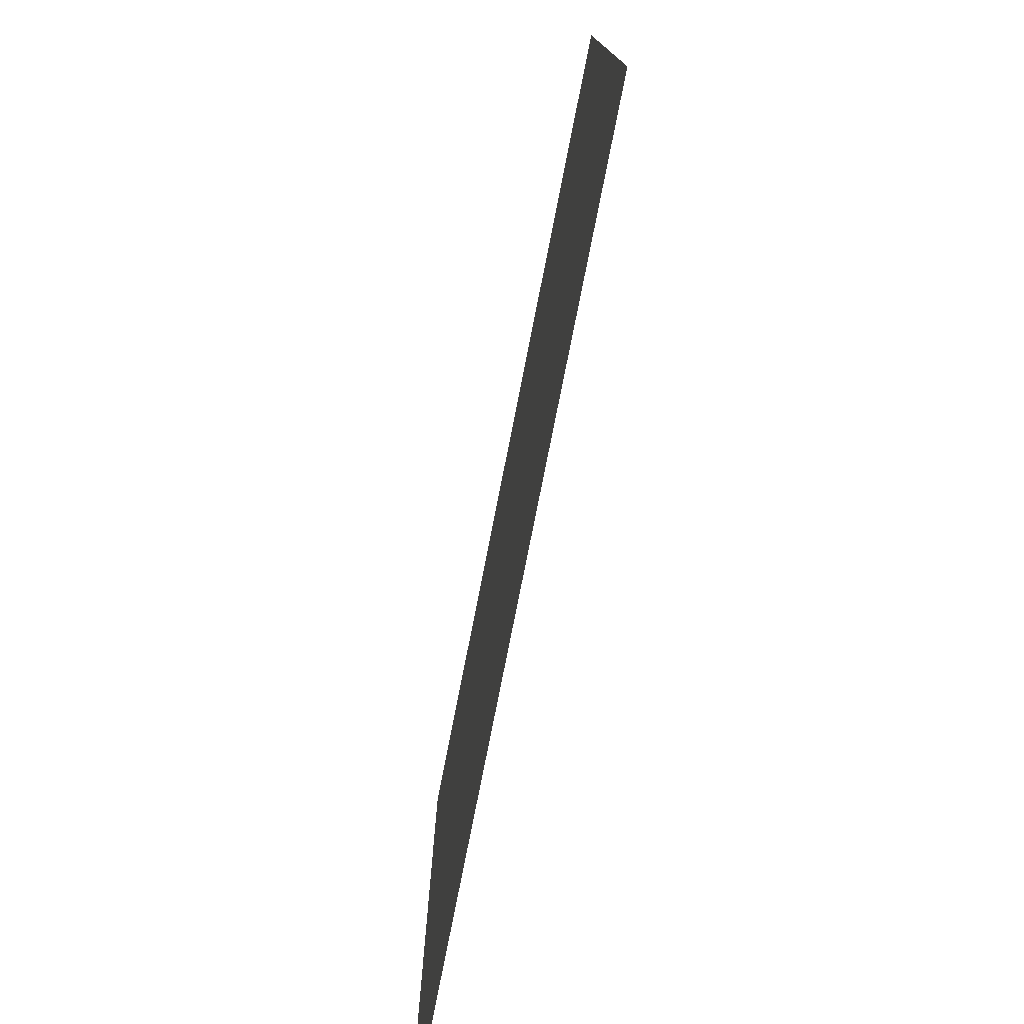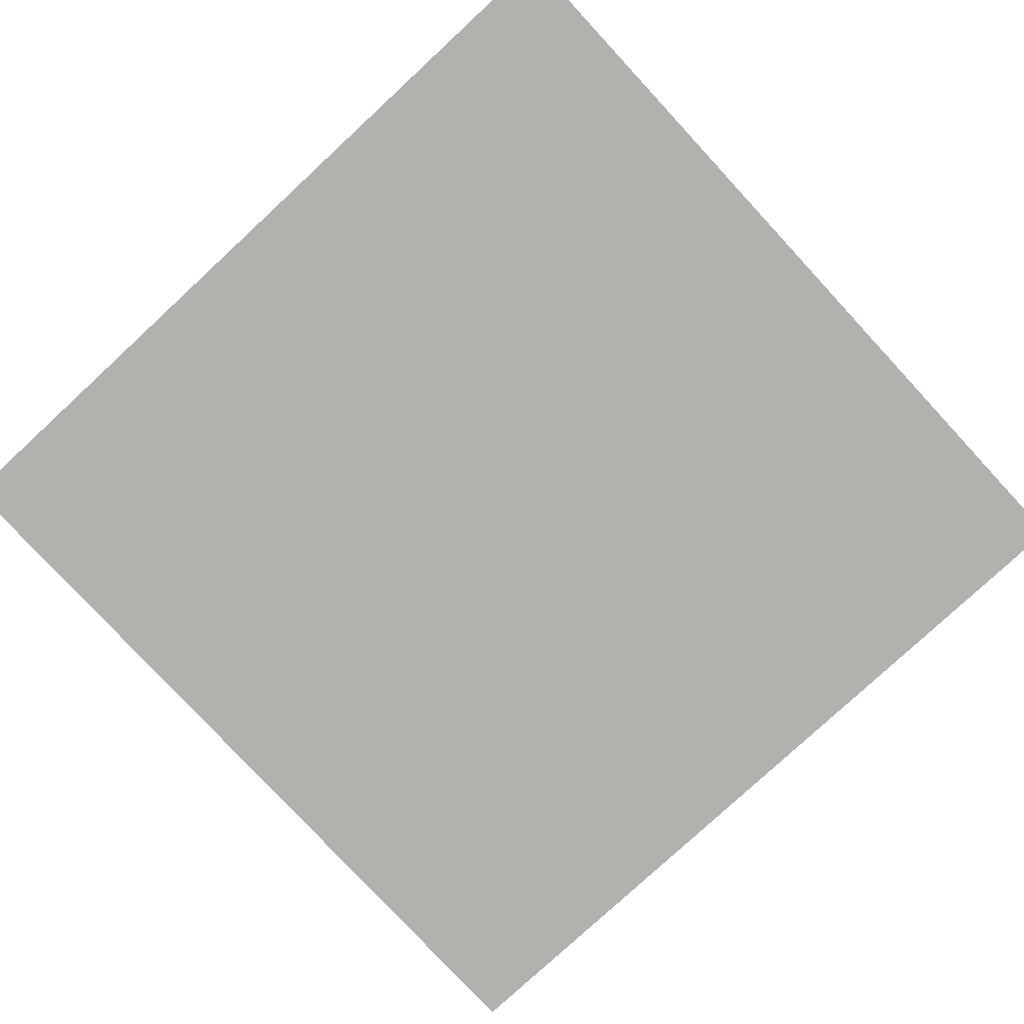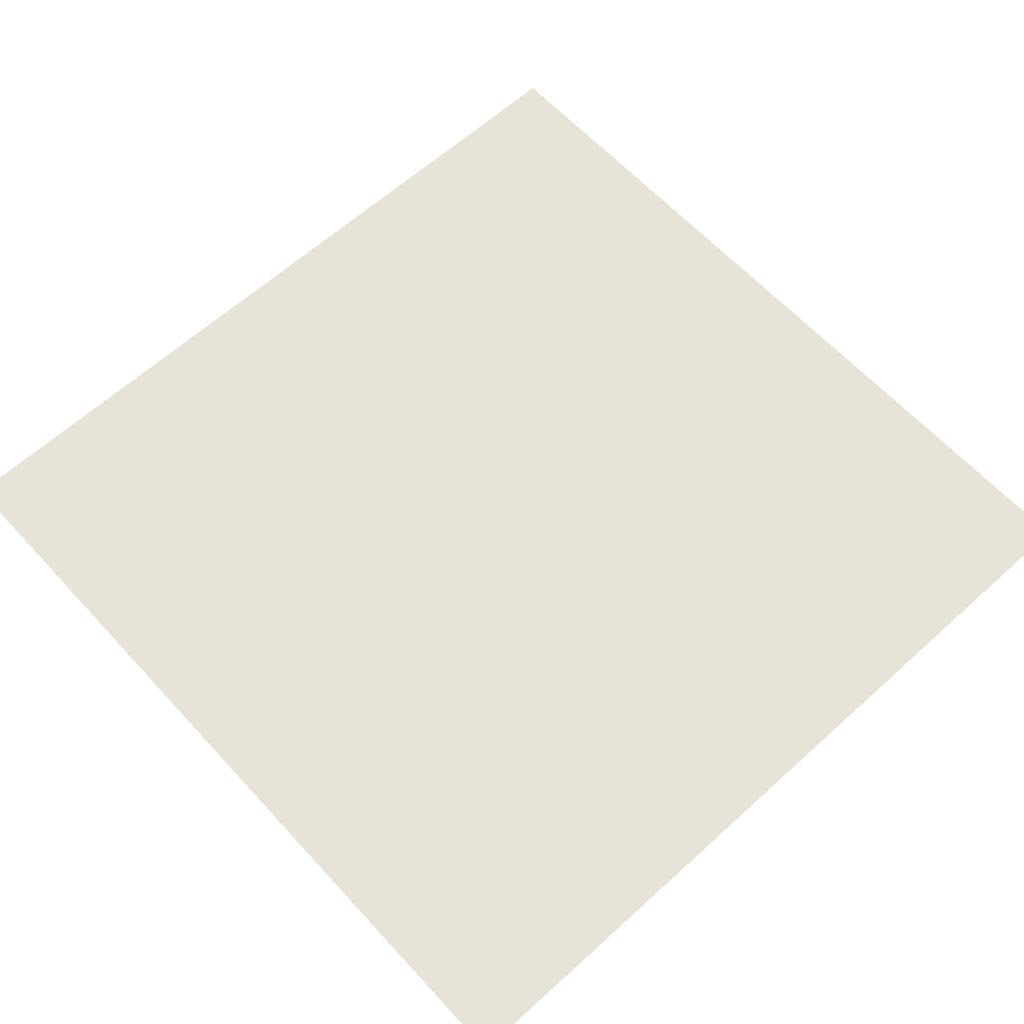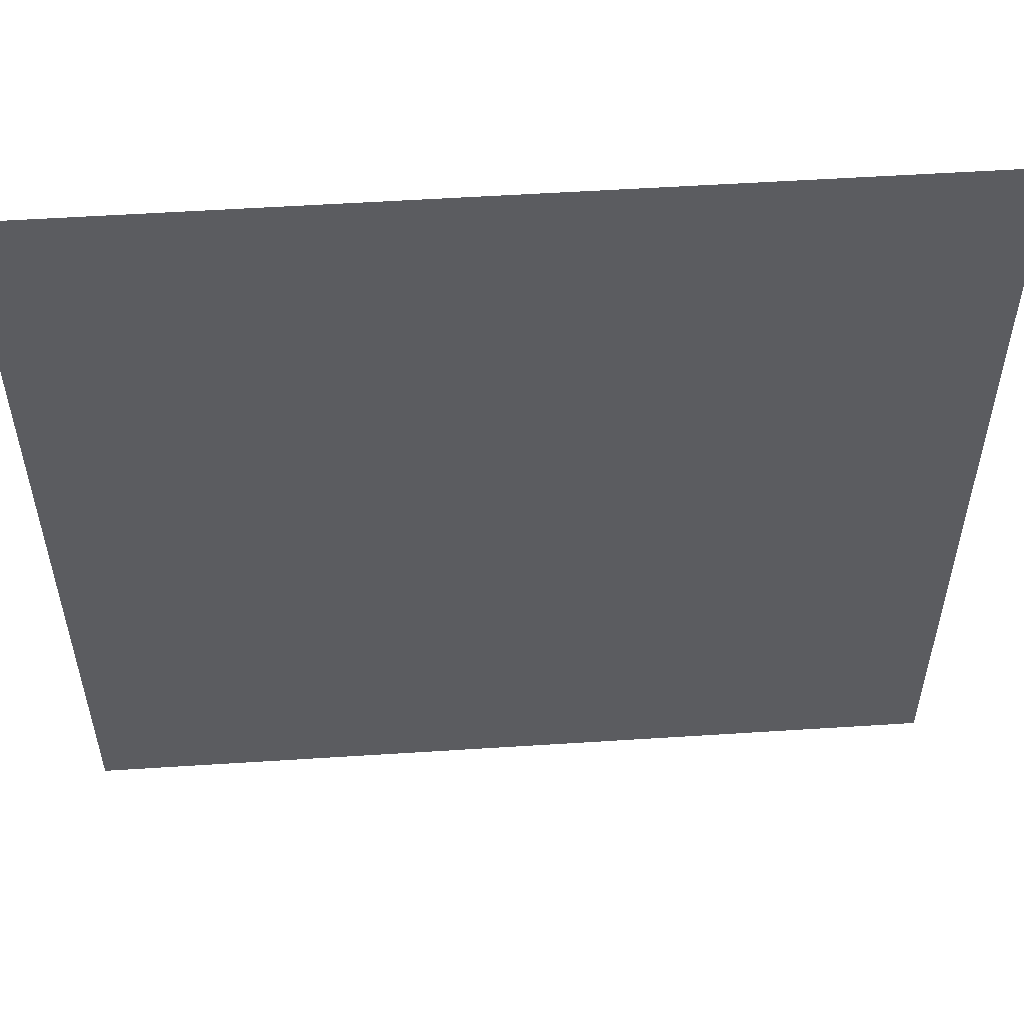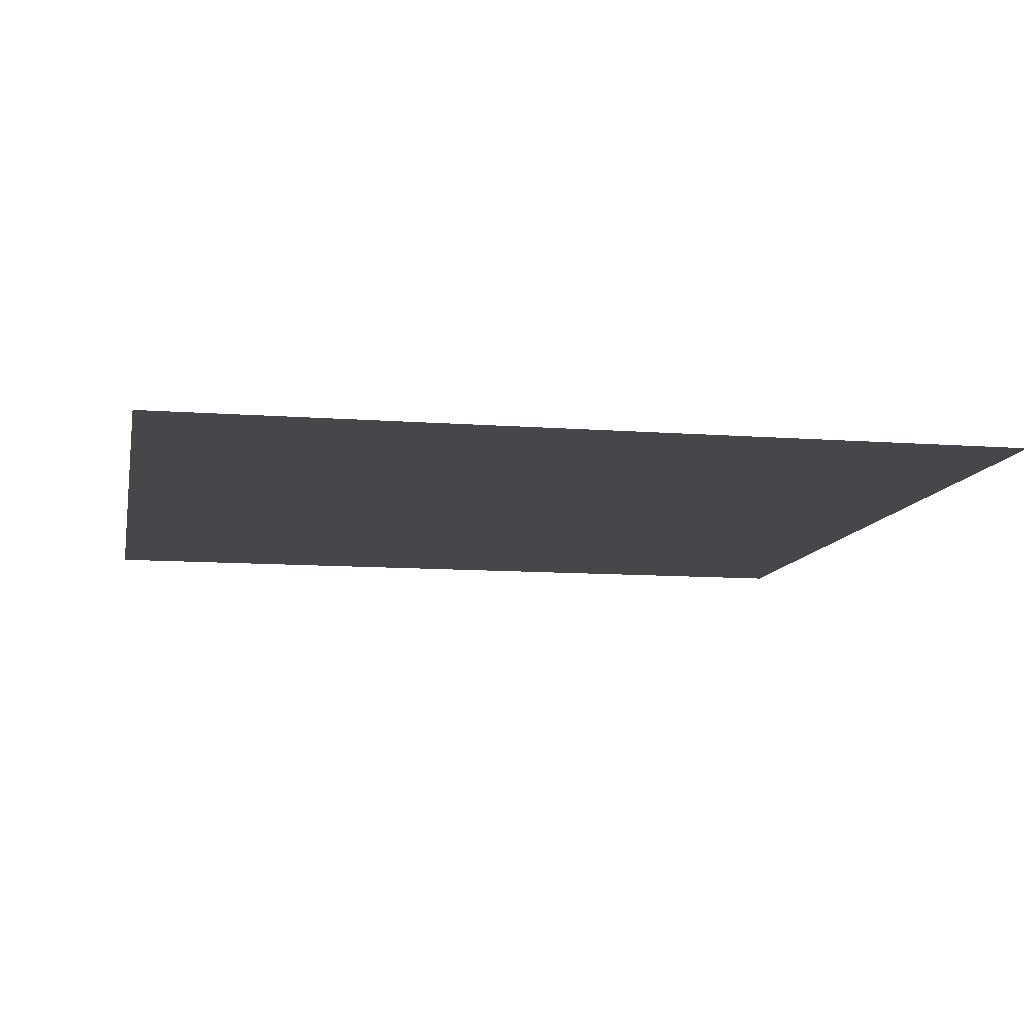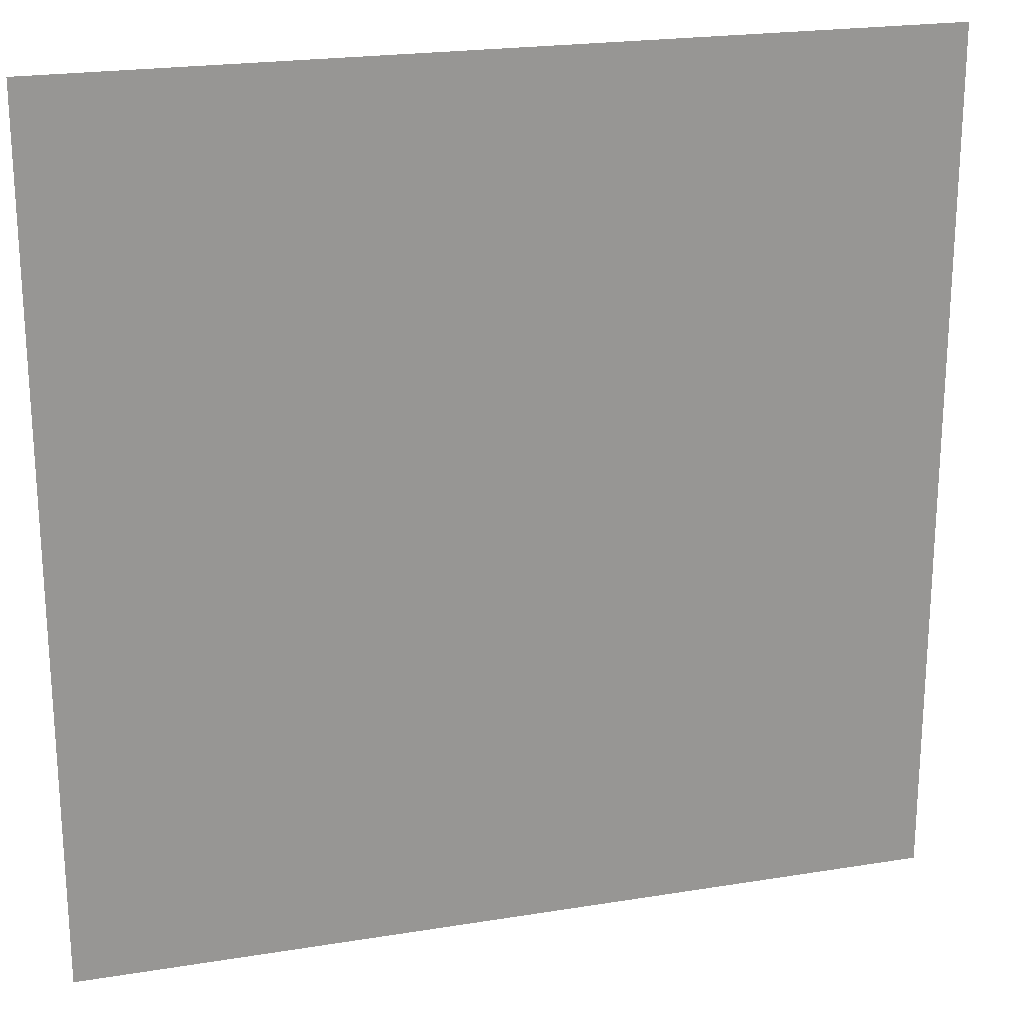
<metadata>
{"format":"obj","ext":"obj","renderer":"f3d","projection":"perspective","resolution":1024,"background":"white","views":[{"elev":-77.9,"azim":78.8,"up":"+Z"},{"elev":-79.2,"azim":42.8,"up":"+Y"},{"elev":62.7,"azim":47.5,"up":"+Y"},{"elev":54.6,"azim":-3.9,"up":"+Z"},{"elev":-10.5,"azim":169.1,"up":"+Y"},{"elev":21.7,"azim":164.0,"up":"+Z"}]}
</metadata>
<code>
o Door_01.049_Cube.051
v 1 -0 1
v 1 -0 2e-06
v -0 -0 2e-06
v -0 -0 1
v 1 0 -1
v -0 0 -1
v -1 -0 2e-06
v -1 -0 1
v -1 0 -1
f 1 2 3 4
f 2 5 6 3
f 4 3 7 8
f 3 6 9 7

</code>
